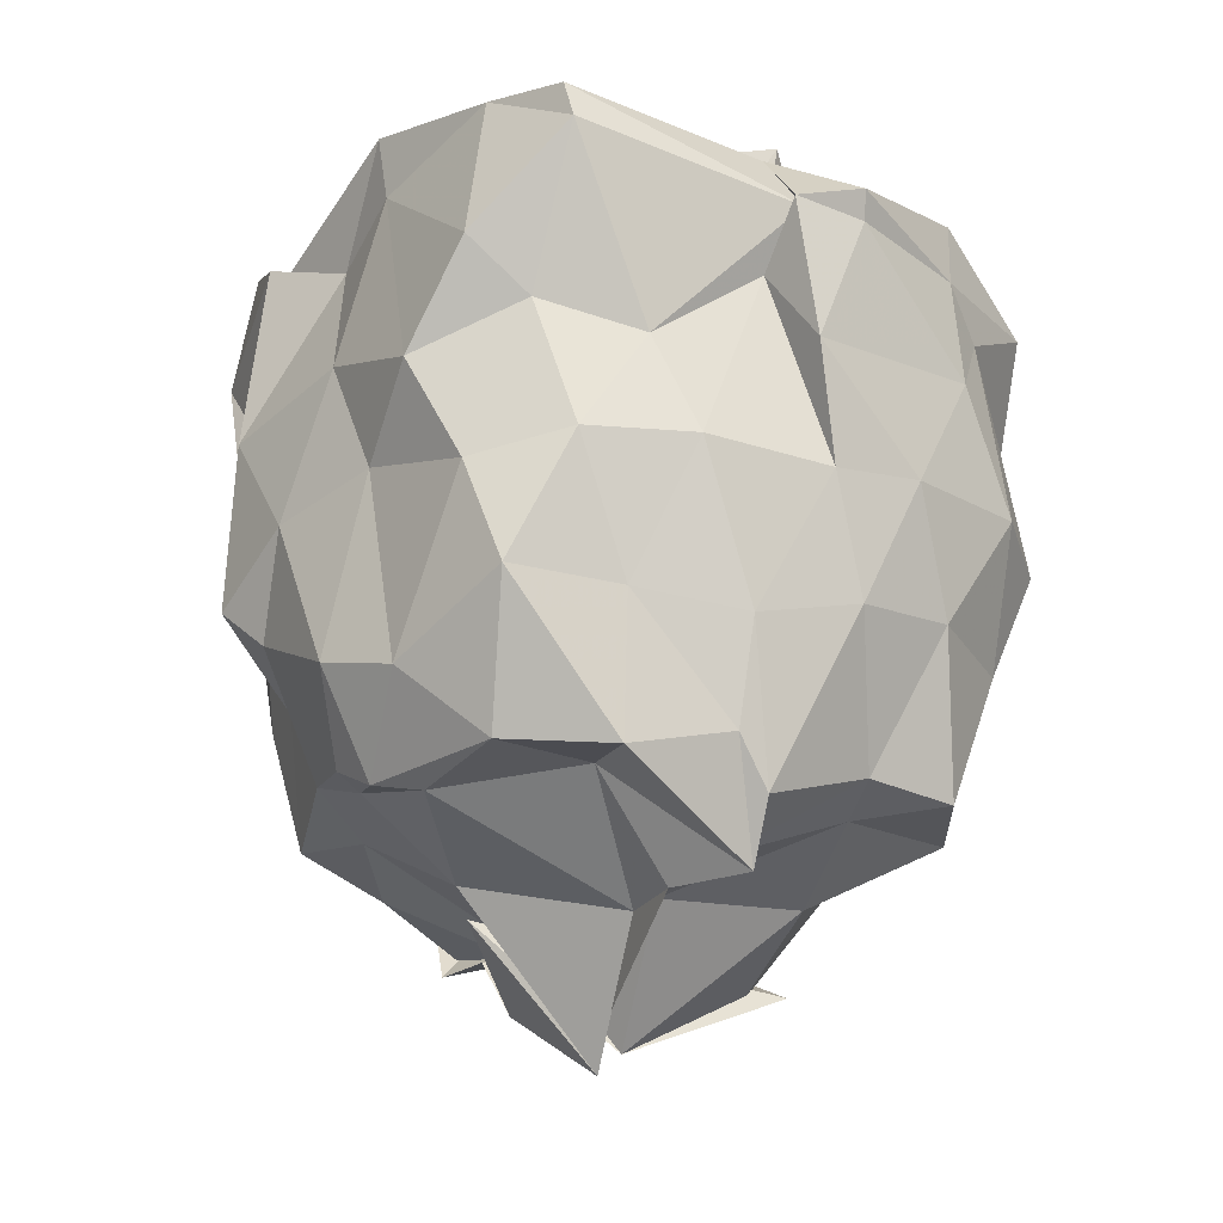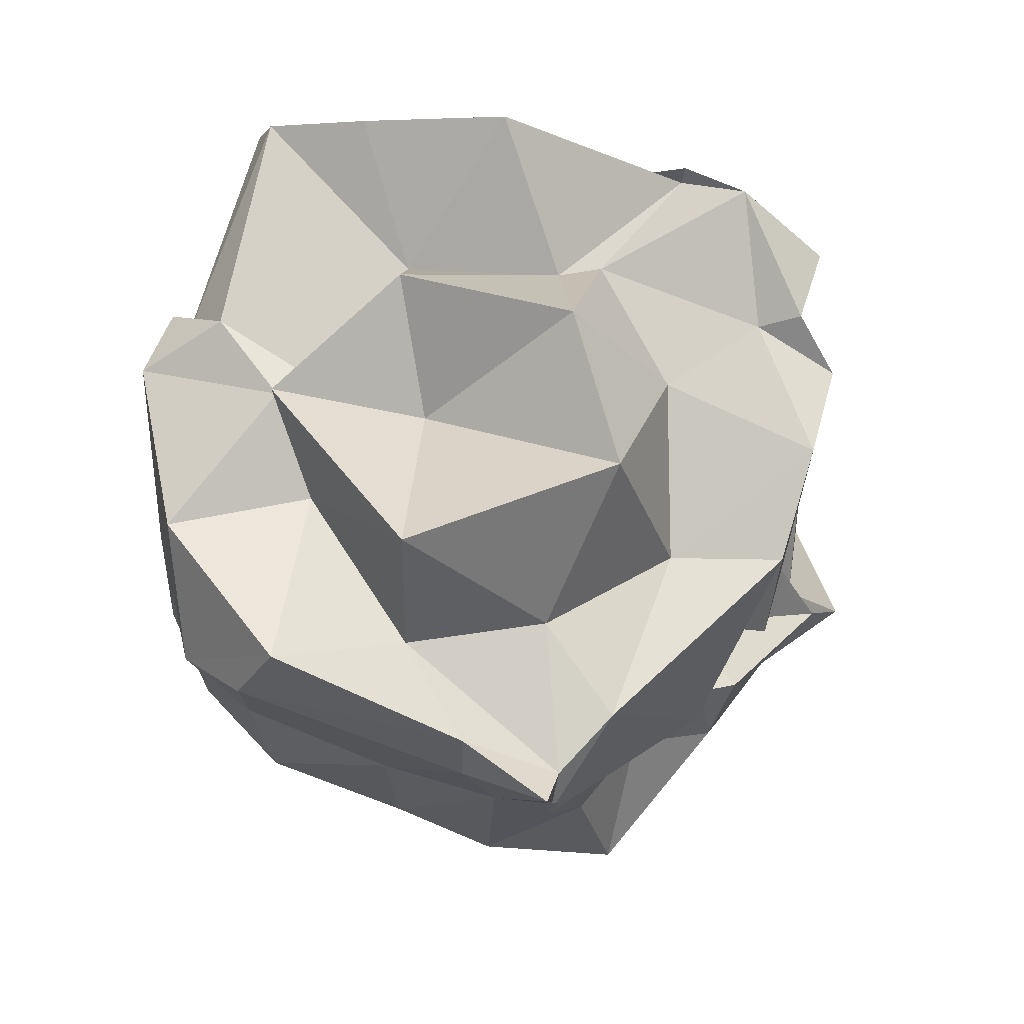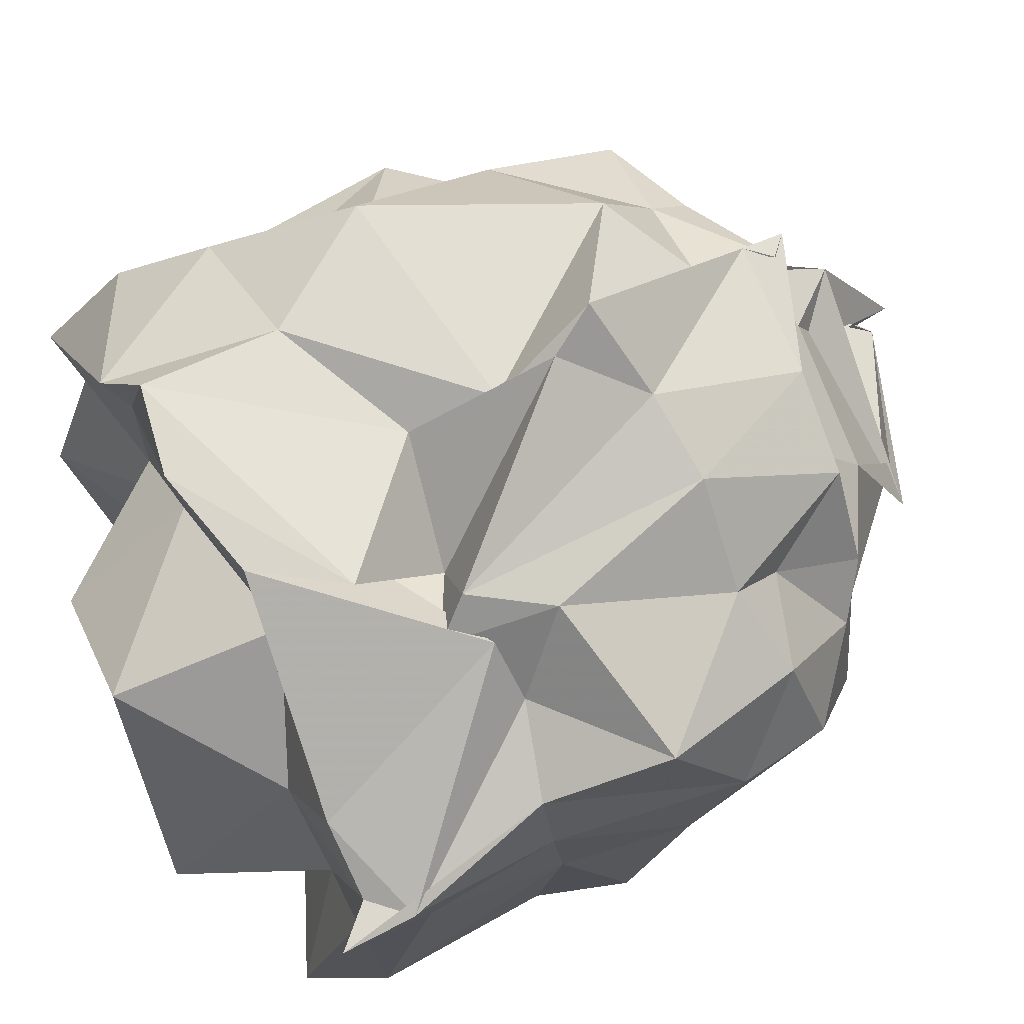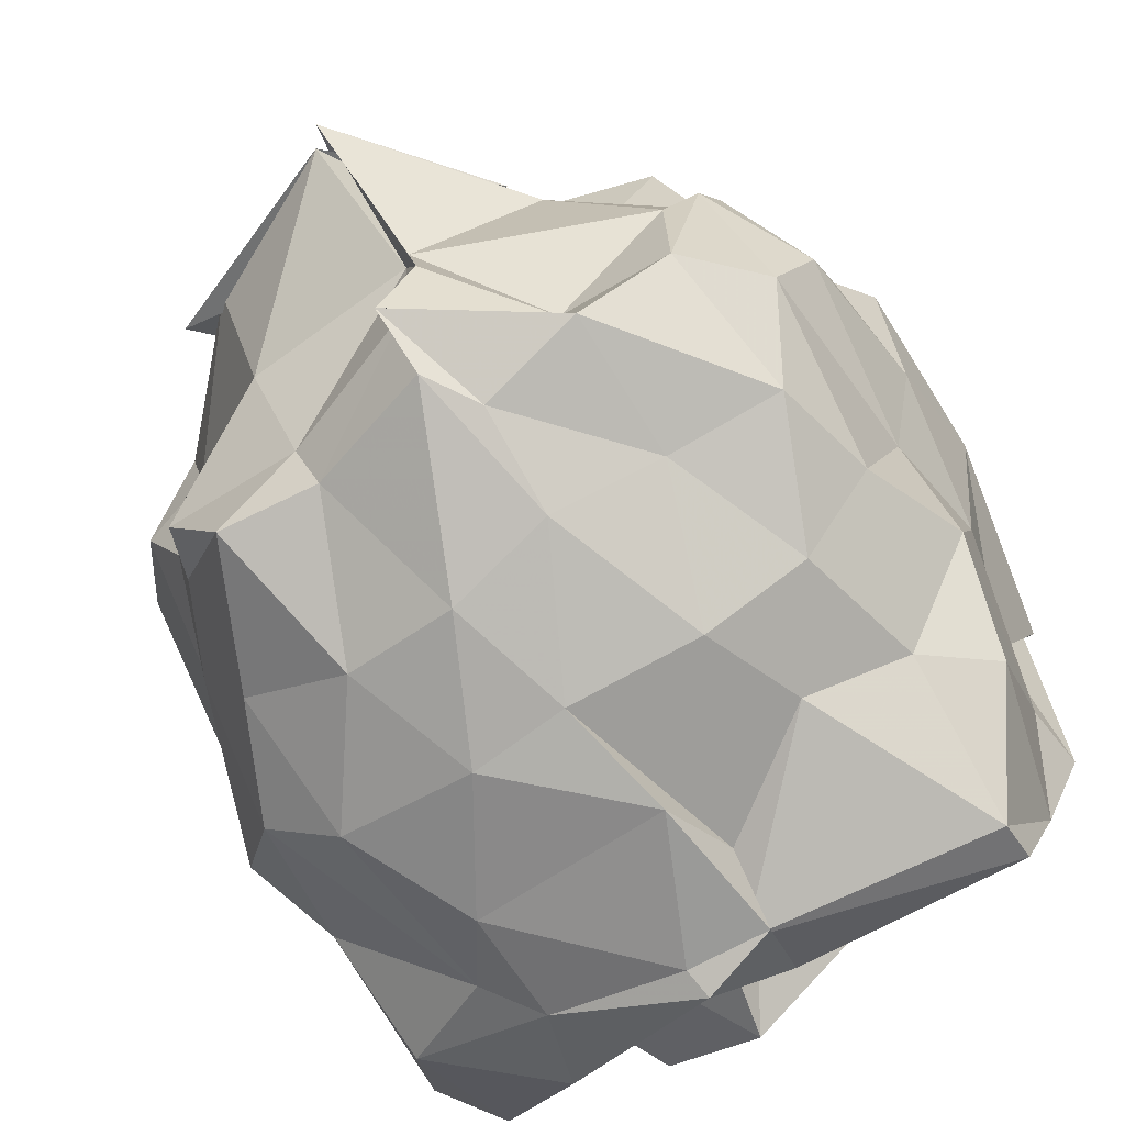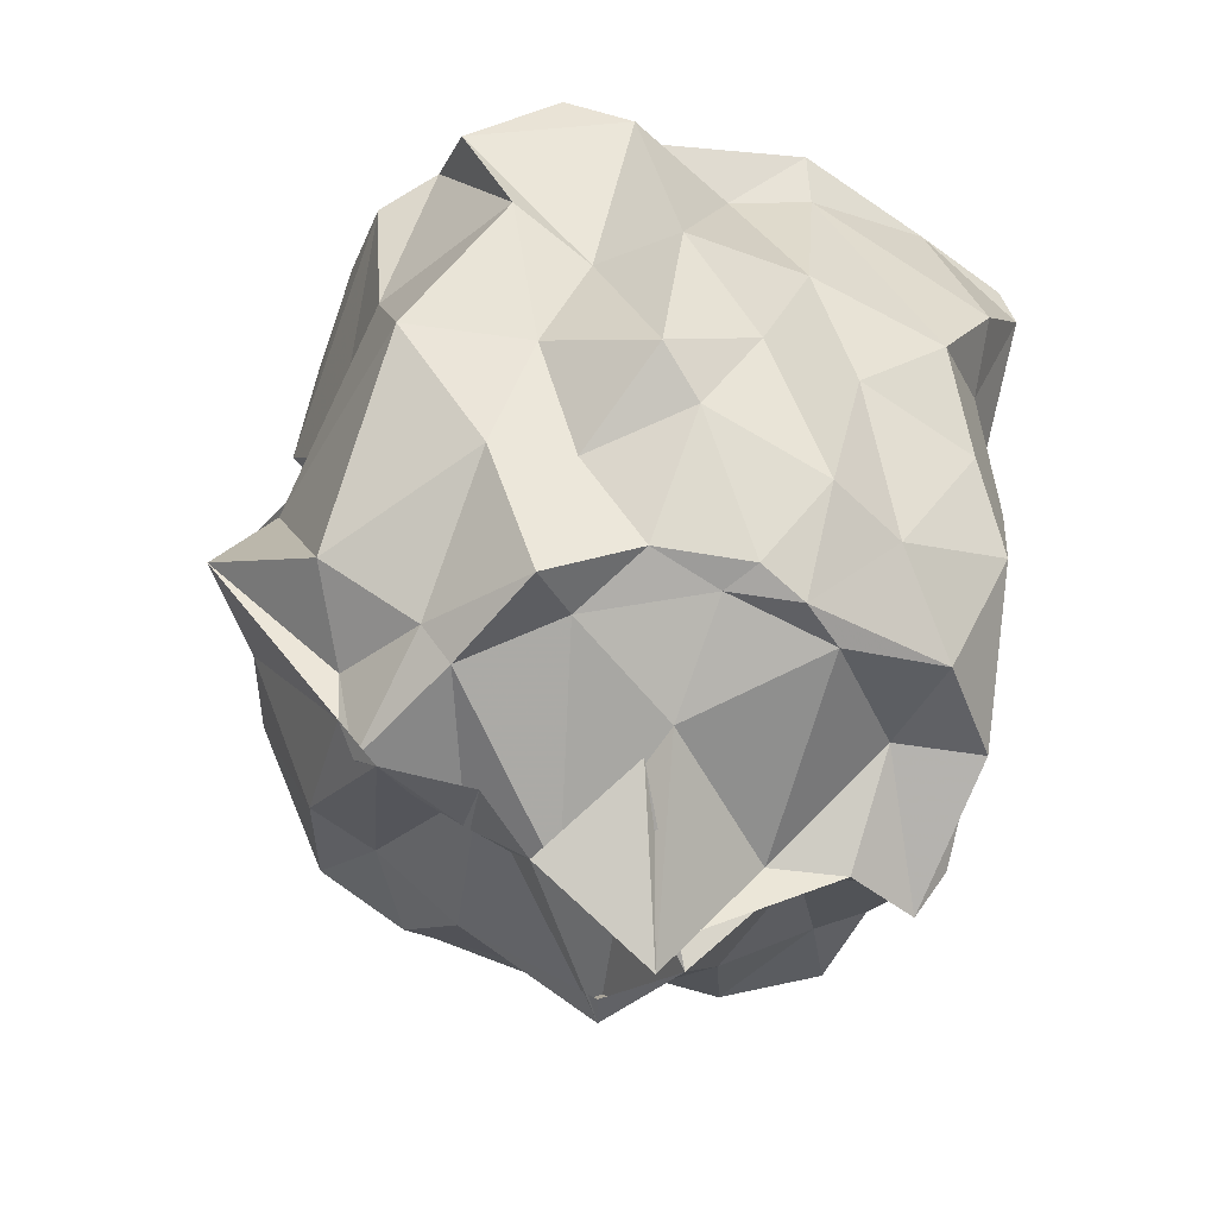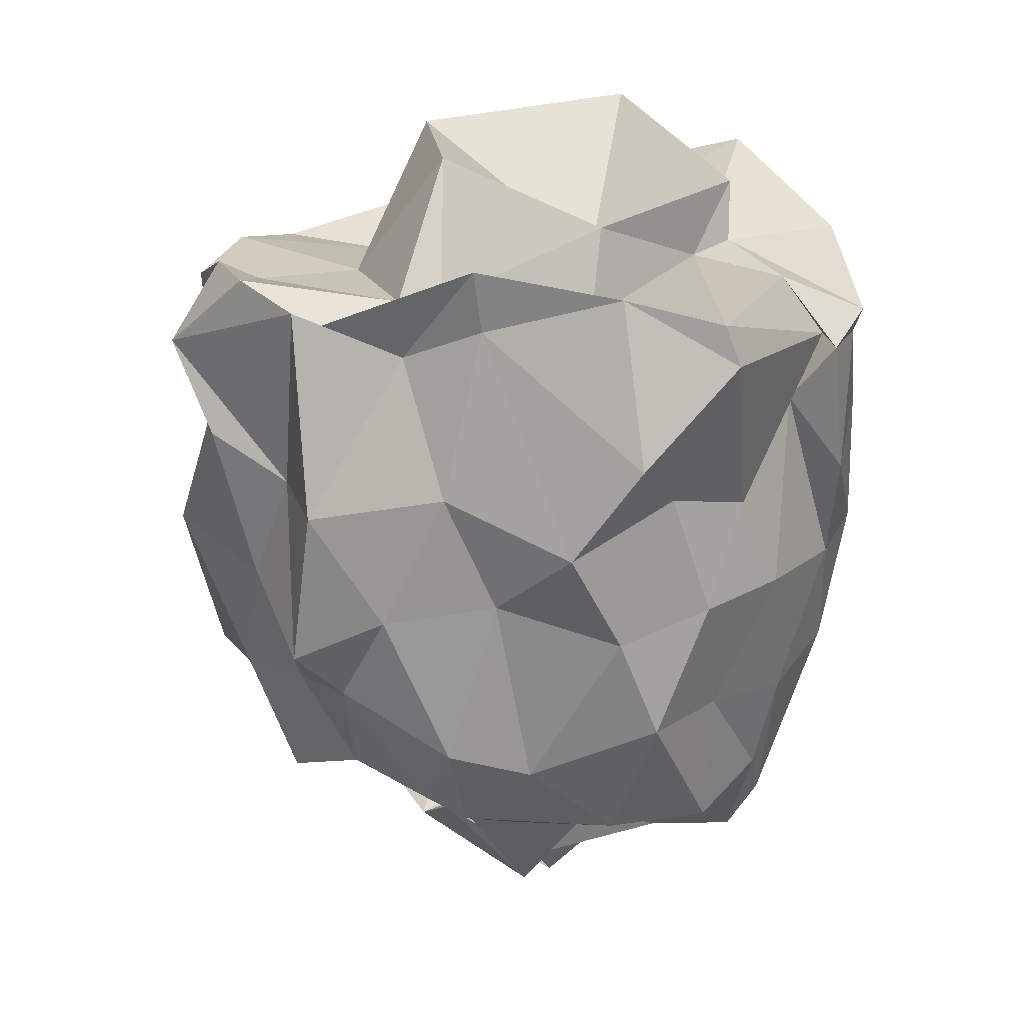
<metadata>
{"format":"obj","ext":"obj","renderer":"f3d","projection":"perspective","resolution":1024,"background":"white","views":[{"elev":-19.9,"azim":-29.9,"up":"+Z"},{"elev":75.8,"azim":107.0,"up":"+Z"},{"elev":70.1,"azim":62.7,"up":"+Y"},{"elev":-74.6,"azim":-148.0,"up":"+Y"},{"elev":-44.8,"azim":-109.2,"up":"+Z"},{"elev":22.0,"azim":-65.1,"up":"+Z"}]}
</metadata>
<code>
v -0.894 -0.2841 0.9358
v -1.319 0.02223 -0.8638
v 0.04427 0.1168 0.7791
v 0.08381 0.3812 1.041
v 0.08517 0.3926 0.8343
v -0.381 0.7291 0.364
v -0.7169 0.6481 0.5309
v -0.6454 0.8451 0.6217
v -1.396 0.8183 0.8721
v -1.51 0.6798 0.9563
v -1.775 0.6883 0.7813
v -1.861 0.2261 0.9474
v -1.767 -0.07826 0.8308
v -1.771 -0.3301 0.9396
v -1.793 -0.832 0.6094
v -1.603 -1.034 0.887
v -0.9475 -1.057 0.799
v -1.019 -1.124 0.7826
v -0.7981 -1.108 0.7729
v -0.4312 -0.9719 0.7491
v -0.04165 -0.7523 0.7586
v 0.02616 -0.5497 0.9299
v 0.03861 0.2109 0.4063
v -0.01065 0.4687 0.4168
v -0.2562 0.568 0.3413
v -0.4419 0.7168 0.4874
v -0.6466 0.5977 0.3756
v -0.9719 0.7898 0.3109
v -1.385 0.7906 0.4853
v -1.802 0.547 0.5177
v -1.769 0.3151 0.3894
v -1.965 0.135 0.3694
v -1.873 -0.2565 0.4597
v -1.86 -0.6474 0.3368
v -1.617 -0.8532 0.4697
v -1.351 -0.9687 0.3878
v -1.029 -0.9898 0.6131
v -0.9682 -1.142 0.3976
v -0.4263 -1.009 0.4425
v -0.3132 -0.9092 0.6187
v 0.005269 -0.5772 0.432
v 0.03875 -0.1385 0.3725
v 0.131 0.2133 -0.126
v 0.06577 0.59 0.07604
v -0.3781 0.7813 0.1817
v -0.5093 0.8125 0.3894
v -0.9045 1.01 -0.0773
v -0.9115 0.9096 0.08301
v -1.615 0.7895 0.1438
v -1.742 0.4497 0.06213
v -1.964 0.1985 -0.08615
v -1.932 -0.08589 0.069
v -1.828 -0.398 0.1381
v -1.749 -0.7543 0.0529
v -1.533 -0.9396 0.1152
v -1.249 -1.045 0.1163
v -0.8946 -1.087 0.08503
v -0.6291 -1.073 0.1092
v -0.2573 -0.9591 0.1115
v -0.0661 -0.7856 0.0451
v 0.108 -0.4835 0.1917
v 0.1137 -0.08478 0.01351
v -0.03529 0.4301 -0.3418
v -0.2508 0.5958 -0.2792
v -0.5024 0.8146 -0.2985
v -0.7359 0.9037 -0.2727
v -0.9639 1.09 -0.2031
v -1.287 0.8682 -0.4228
v -1.659 0.5502 -0.2703
v -1.703 0.3264 -0.2864
v -1.894 0.07505 -0.2016
v -1.887 -0.272 -0.3469
v -1.793 -0.4907 -0.3991
v -1.684 -0.8464 -0.2327
v -1.38 -0.9102 -0.2557
v -1.091 -1.015 -0.3037
v -0.7963 -1.048 -0.2405
v -0.4944 -0.9808 -0.2205
v -0.2065 -0.7826 -0.2566
v -0.06915 -0.4835 -0.2808
v -0.005813 -0.2371 -0.2154
v 0.08154 0.1163 -0.4064
v -0.2794 0.4932 -0.4187
v -0.416 0.6051 -0.6752
v -0.6822 0.704 -0.701
v -1.057 0.729 -0.7267
v -1.063 0.738 -0.5778
v -1.323 0.602 -0.6023
v -1.624 0.4027 -0.6416
v -1.699 0.1435 -0.5361
v -1.763 -0.1178 -0.5693
v -1.731 -0.2489 -0.6337
v -1.621 -0.683 -0.6128
v -1.379 -0.8878 -0.6424
v -1.097 -0.9457 -0.5831
v -1.006 -0.9314 -0.7217
v -0.6625 -0.8577 -0.6144
v -0.3905 -0.8362 -0.6399
v -0.18 -0.4839 -0.5193
v -0.1631 -0.3576 -0.5624
v -0.06605 -0.1423 -0.599
v -0.1329 0.2122 -0.5879
v -0.01926 0.104 0.9641
v -0.01571 0.3871 0.9341
v -0.2167 0.485 0.9324
v -0.8127 0.8264 0.8511
v -1.137 0.8231 0.9222
v -1.46 0.5697 0.903
v -1.816 0.4187 1.01
v -1.84 0.2253 0.8799
v -1.792 -0.3147 1.117
v -1.681 -0.7177 1.057
v -1.606 -0.9878 1.001
v -0.9925 -0.941 0.9707
v -0.8135 -1.139 0.848
v -0.3689 -0.8906 0.9652
v -0.06396 -0.459 1.14
v -0.2418 -0.135 0.9521
v -0.408 0.2308 0.9733
v -0.732 0.5151 0.8152
v -1.213 0.3618 0.8904
v -1.498 0.07368 0.903
v -1.44 -0.04056 0.9062
v -1.337 -0.4775 0.88
v -0.9027 -0.626 0.976
v -0.8198 -0.7061 1.012
v -0.5744 -0.5301 0.908
v -0.4414 -0.1912 1.34
v -0.8333 0.3102 1.283
v -1.221 0.06 1.274
v -1.234 -0.4595 1.123
v -0.7825 -0.6919 1.186
v -0.2512 0.3277 -0.6773
v -0.5371 0.489 -0.6688
v -1.085 0.6302 -0.8735
v -1.017 0.6733 -0.8084
v -1.324 0.5201 -0.7123
v -1.502 0.2725 -0.6292
v -1.668 -0.05673 -0.5965
v -1.641 -0.3694 -0.6635
v -1.319 -0.6444 -0.6177
v -0.9905 -0.833 -0.8876
v -1.034 -0.7478 -0.8365
v -0.6289 -0.7122 -0.6848
v -0.2406 -0.586 -0.6697
v -0.2694 -0.1463 -0.662
v -0.2387 0.03622 -0.6887
v -0.511 0.2497 -0.8351
v -1.094 0.3708 -0.8828
v -0.9098 0.3499 -0.8495
v -0.9433 0.1117 -0.9774
v -1.38 -0.03316 -0.7956
v -1.064 -0.3914 -0.899
v -1.094 -0.6116 -0.8922
v -1.054 -0.4852 -0.8859
v -0.5914 -0.4461 -0.8517
v -0.5737 -0.1153 -1.029
v -0.4538 -0.1568 -1.011
v -1.08 0.2325 -1.055
v -1.009 -0.1145 -1.264
v -1.02 -0.1484 -1.161
v -0.9872 -0.1988 -1.219
f 3 23 4
f 4 23 24
f 4 24 5
f 5 24 25
f 5 25 6
f 6 25 26
f 6 26 7
f 7 26 27
f 7 27 8
f 8 27 28
f 8 28 9
f 9 28 29
f 9 29 10
f 10 29 30
f 10 30 11
f 11 30 31
f 11 31 12
f 12 31 32
f 12 32 13
f 13 32 33
f 13 33 14
f 14 33 34
f 14 34 15
f 15 34 35
f 15 35 16
f 16 35 36
f 16 36 17
f 17 36 37
f 17 37 18
f 18 37 38
f 18 38 19
f 19 38 39
f 19 39 20
f 20 39 40
f 20 40 21
f 21 40 41
f 21 41 22
f 22 41 42
f 22 42 3
f 3 42 23
f 23 43 24
f 24 43 44
f 24 44 25
f 25 44 45
f 25 45 26
f 26 45 46
f 26 46 27
f 27 46 47
f 27 47 28
f 28 47 48
f 28 48 29
f 29 48 49
f 29 49 30
f 30 49 50
f 30 50 31
f 31 50 51
f 31 51 32
f 32 51 52
f 32 52 33
f 33 52 53
f 33 53 34
f 34 53 54
f 34 54 35
f 35 54 55
f 35 55 36
f 36 55 56
f 36 56 37
f 37 56 57
f 37 57 38
f 38 57 58
f 38 58 39
f 39 58 59
f 39 59 40
f 40 59 60
f 40 60 41
f 41 60 61
f 41 61 42
f 42 61 62
f 42 62 23
f 23 62 43
f 43 63 44
f 44 63 64
f 44 64 45
f 45 64 65
f 45 65 46
f 46 65 66
f 46 66 47
f 47 66 67
f 47 67 48
f 48 67 68
f 48 68 49
f 49 68 69
f 49 69 50
f 50 69 70
f 50 70 51
f 51 70 71
f 51 71 52
f 52 71 72
f 52 72 53
f 53 72 73
f 53 73 54
f 54 73 74
f 54 74 55
f 55 74 75
f 55 75 56
f 56 75 76
f 56 76 57
f 57 76 77
f 57 77 58
f 58 77 78
f 58 78 59
f 59 78 79
f 59 79 60
f 60 79 80
f 60 80 61
f 61 80 81
f 61 81 62
f 62 81 82
f 62 82 43
f 43 82 63
f 63 83 64
f 64 83 84
f 64 84 65
f 65 84 85
f 65 85 66
f 66 85 86
f 66 86 67
f 67 86 87
f 67 87 68
f 68 87 88
f 68 88 69
f 69 88 89
f 69 89 70
f 70 89 90
f 70 90 71
f 71 90 91
f 71 91 72
f 72 91 92
f 72 92 73
f 73 92 93
f 73 93 74
f 74 93 94
f 74 94 75
f 75 94 95
f 75 95 76
f 76 95 96
f 76 96 77
f 77 96 97
f 77 97 78
f 78 97 98
f 78 98 79
f 79 98 99
f 79 99 80
f 80 99 100
f 80 100 81
f 81 100 101
f 81 101 82
f 82 101 102
f 82 102 63
f 63 102 83
f 103 104 118
f 104 119 118
f 104 105 119
f 105 120 119
f 105 106 120
f 106 107 120
f 107 121 120
f 107 108 121
f 108 122 121
f 108 109 122
f 109 110 122
f 110 123 122
f 110 111 123
f 111 124 123
f 111 112 124
f 112 113 124
f 113 125 124
f 113 114 125
f 114 126 125
f 114 115 126
f 115 116 126
f 116 127 126
f 116 117 127
f 117 118 127
f 117 103 118
f 118 119 128
f 119 129 128
f 119 120 129
f 120 121 129
f 121 130 129
f 121 122 130
f 122 123 130
f 123 131 130
f 123 124 131
f 124 125 131
f 125 132 131
f 125 126 132
f 126 127 132
f 127 128 132
f 127 118 128
f 133 148 134
f 134 148 149
f 134 149 135
f 135 149 150
f 135 150 136
f 136 150 137
f 137 150 151
f 137 151 138
f 138 151 152
f 138 152 139
f 139 152 140
f 140 152 153
f 140 153 141
f 141 153 154
f 141 154 142
f 142 154 143
f 143 154 155
f 143 155 144
f 144 155 156
f 144 156 145
f 145 156 146
f 146 156 157
f 146 157 147
f 147 157 148
f 147 148 133
f 148 158 149
f 149 158 159
f 149 159 150
f 150 159 151
f 151 159 160
f 151 160 152
f 152 160 153
f 153 160 161
f 153 161 154
f 154 161 155
f 155 161 162
f 155 162 156
f 156 162 157
f 157 162 158
f 157 158 148
f 3 4 103
f 103 4 104
f 4 5 104
f 104 5 105
f 5 6 105
f 105 6 106
f 6 7 106
f 7 8 106
f 106 8 107
f 8 9 107
f 107 9 108
f 9 10 108
f 108 10 109
f 10 11 109
f 11 12 109
f 109 12 110
f 12 13 110
f 110 13 111
f 13 14 111
f 111 14 112
f 14 15 112
f 15 16 112
f 112 16 113
f 16 17 113
f 113 17 114
f 17 18 114
f 114 18 115
f 18 19 115
f 19 20 115
f 115 20 116
f 20 21 116
f 116 21 117
f 21 22 117
f 117 22 103
f 22 3 103
f 83 133 84
f 84 133 134
f 84 134 85
f 85 134 135
f 85 135 86
f 86 135 136
f 86 136 87
f 87 136 88
f 88 136 137
f 88 137 89
f 89 137 138
f 89 138 90
f 90 138 139
f 90 139 91
f 91 139 92
f 92 139 140
f 92 140 93
f 93 140 141
f 93 141 94
f 94 141 142
f 94 142 95
f 95 142 96
f 96 142 143
f 96 143 97
f 97 143 144
f 97 144 98
f 98 144 145
f 98 145 99
f 99 145 100
f 100 145 146
f 100 146 101
f 101 146 147
f 101 147 102
f 102 147 133
f 102 133 83
f 128 129 1
f 129 130 1
f 130 131 1
f 131 132 1
f 132 128 1
f 159 158 2
f 160 159 2
f 161 160 2
f 162 161 2
f 158 162 2

</code>
